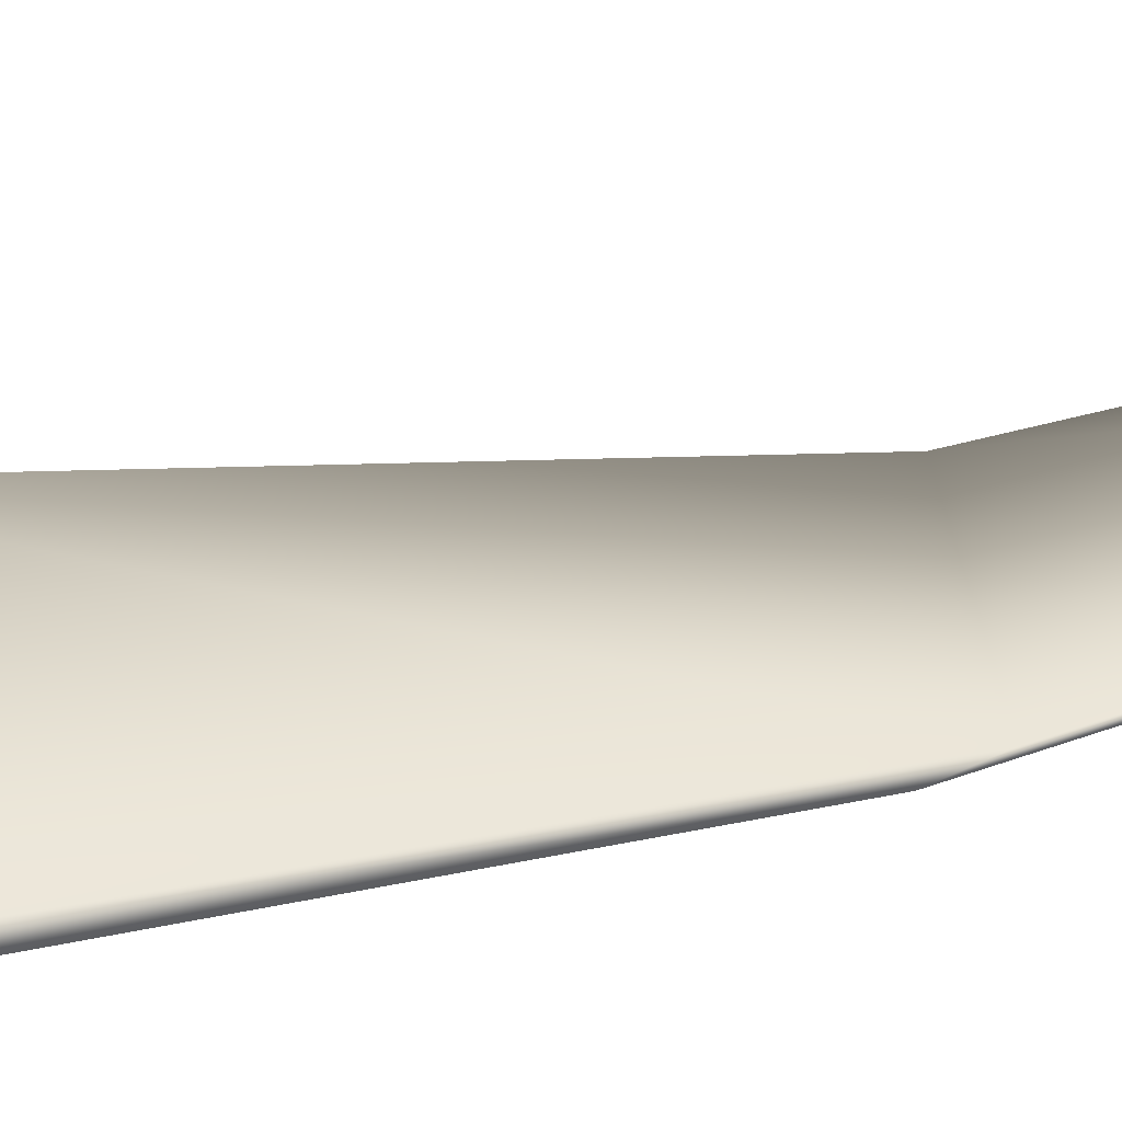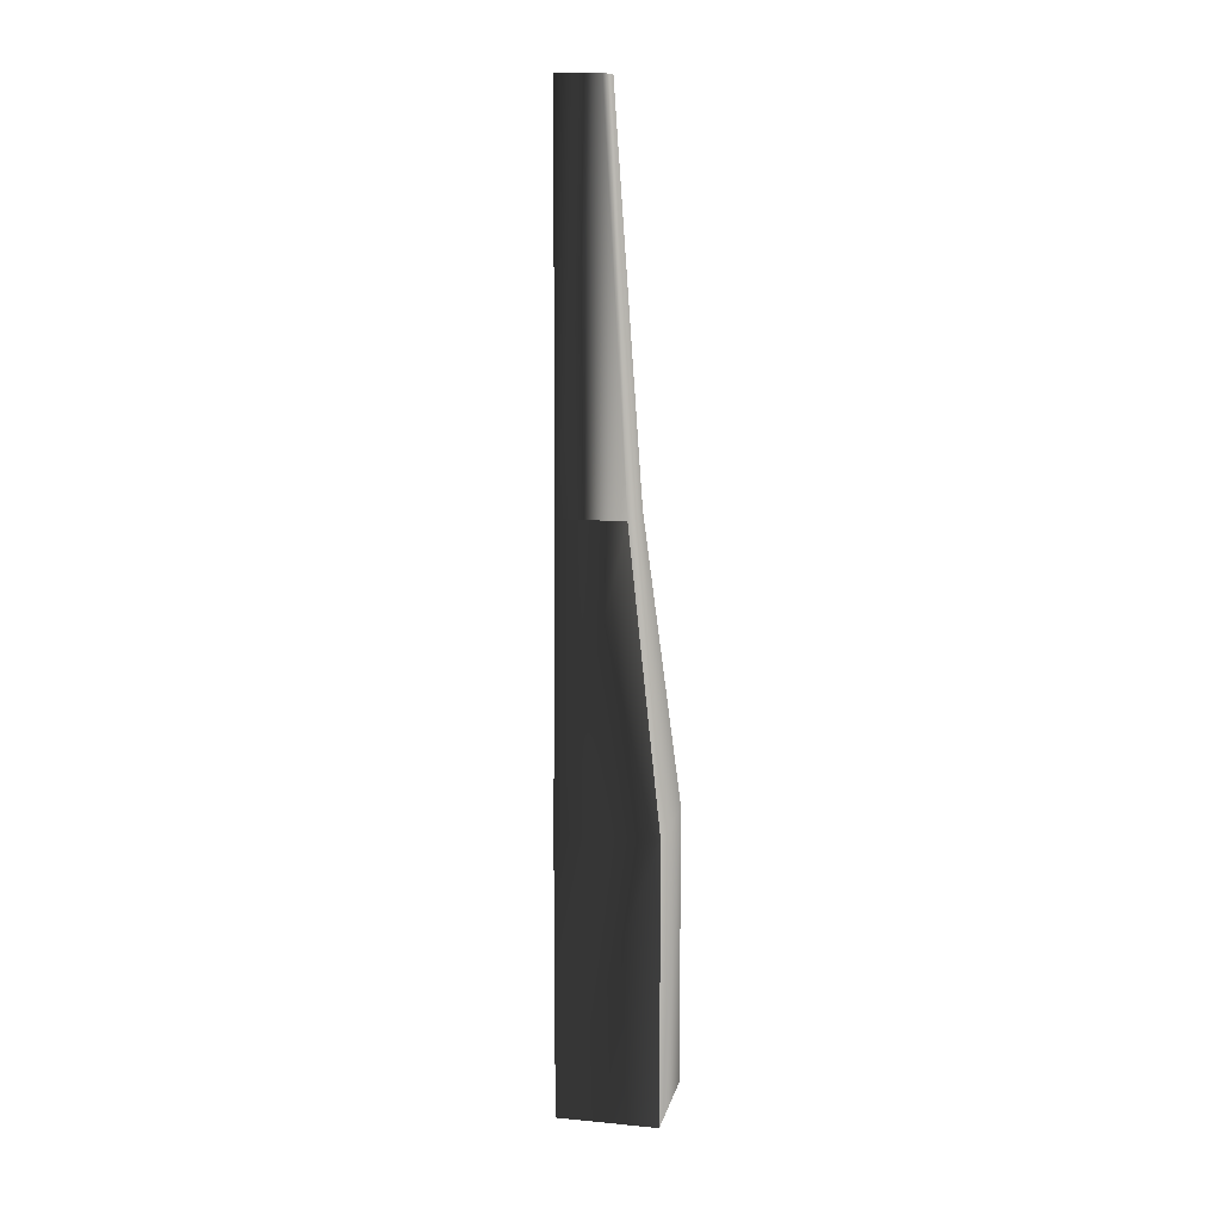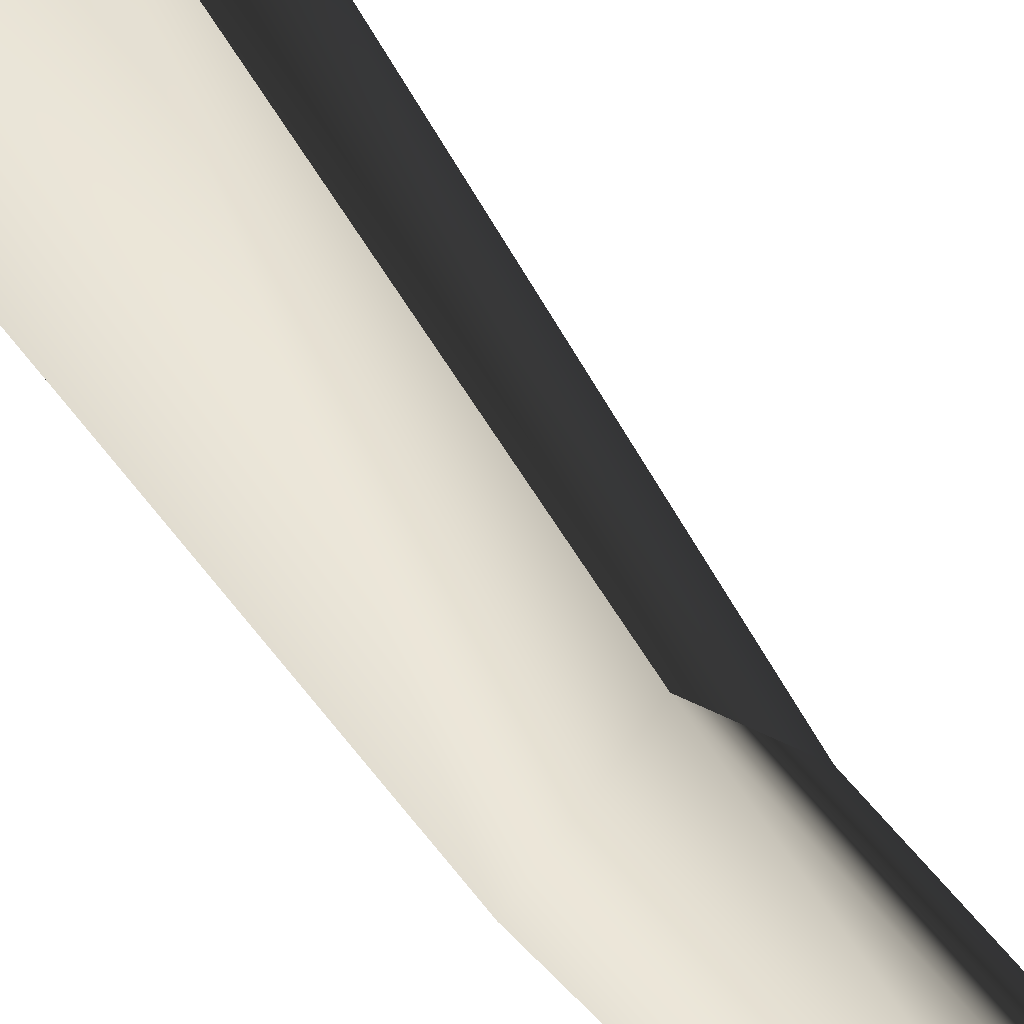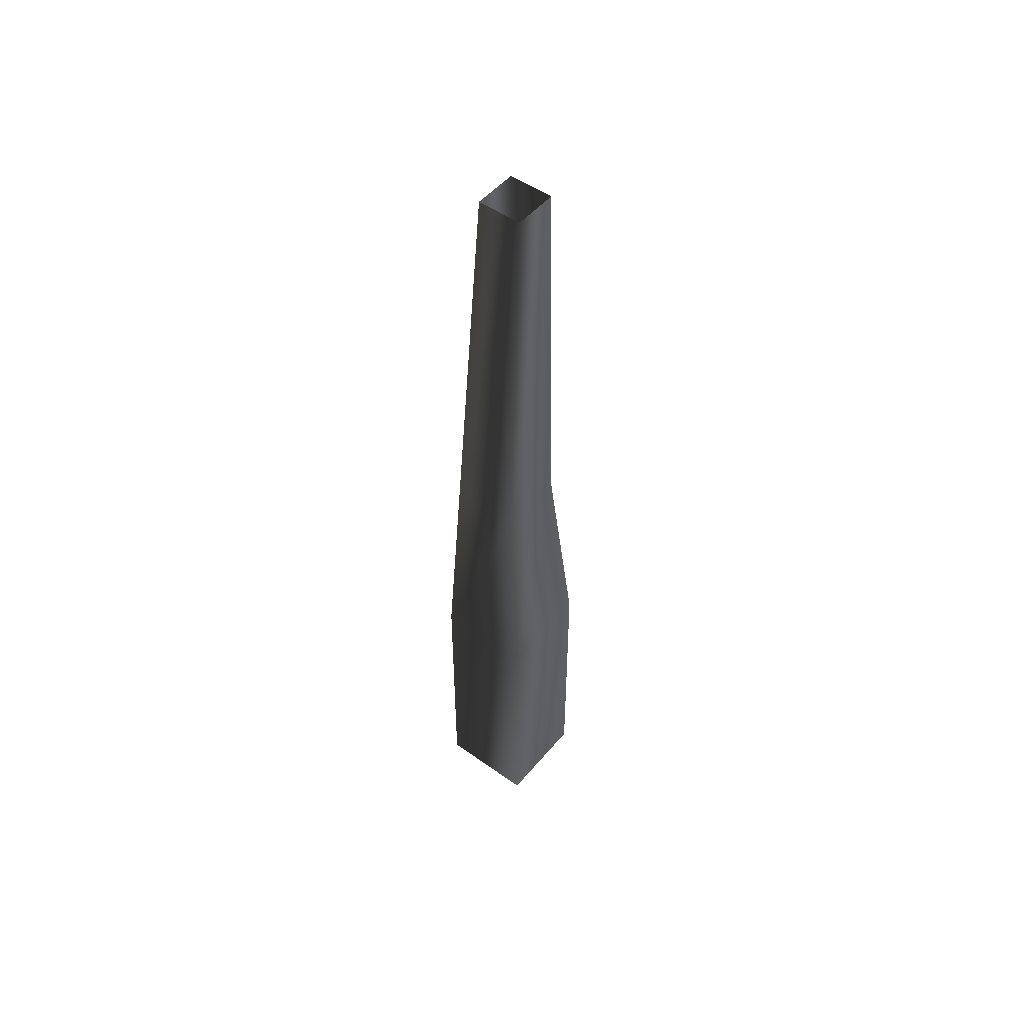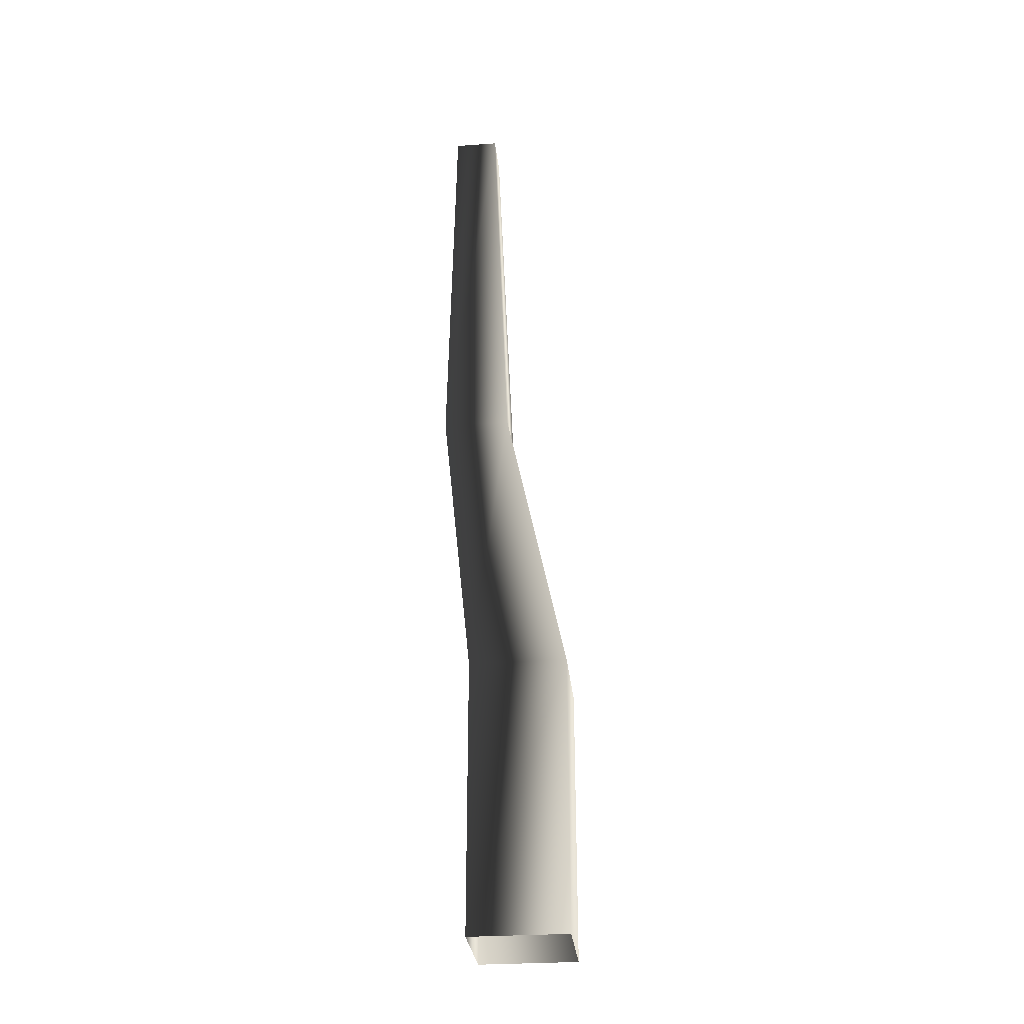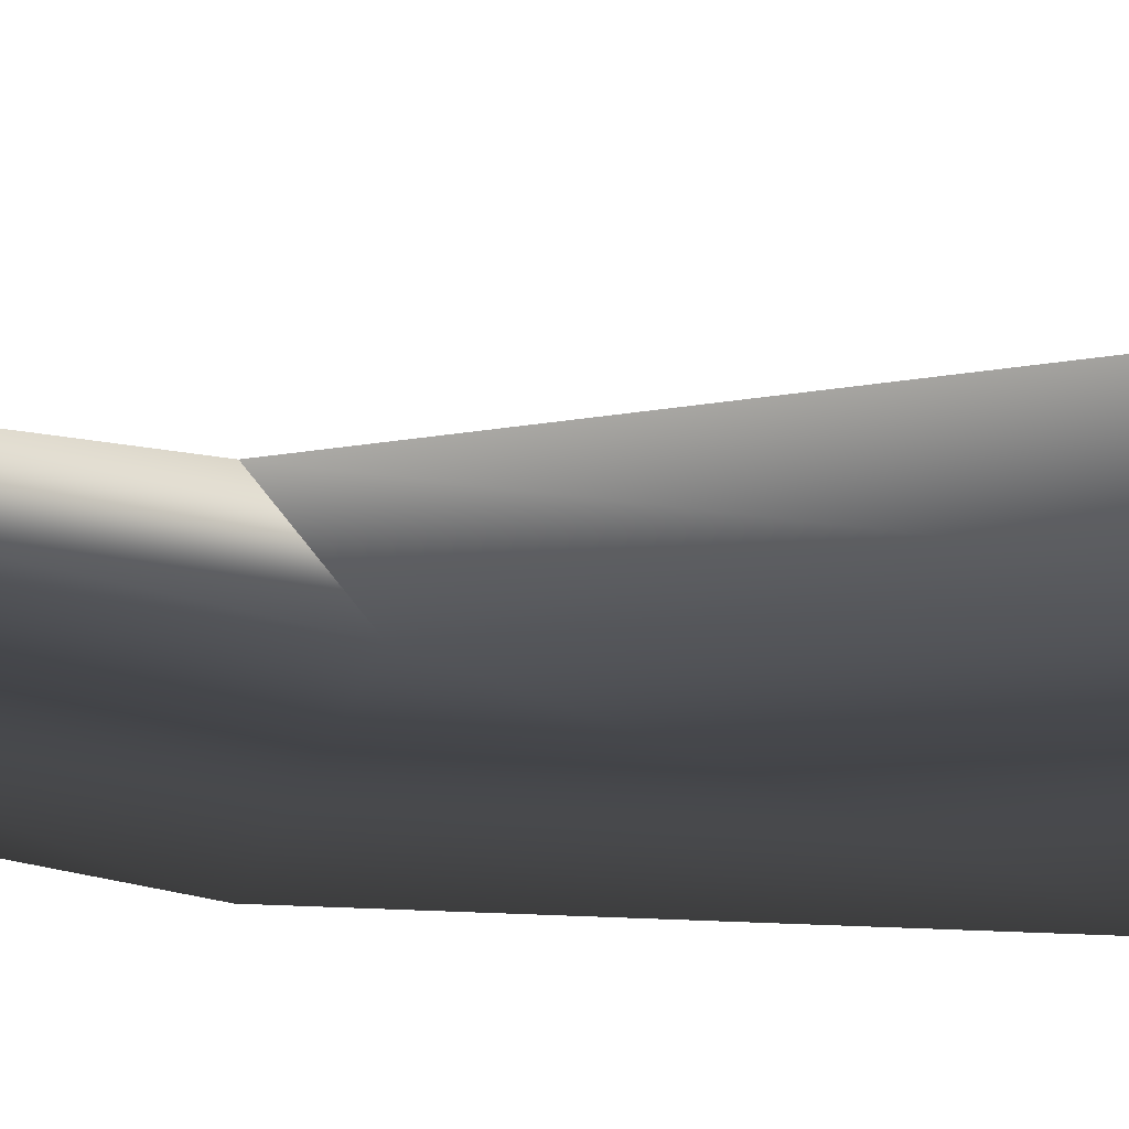
<metadata>
{"format":"obj","ext":"obj","renderer":"f3d","projection":"perspective","resolution":1024,"background":"white","views":[{"elev":37.5,"azim":65.2,"up":"+Z"},{"elev":12.3,"azim":-32.5,"up":"+Y"},{"elev":41.6,"azim":146.6,"up":"+Z"},{"elev":49.9,"azim":173.2,"up":"+Y"},{"elev":-29.4,"azim":-129.1,"up":"+Y"},{"elev":-13.6,"azim":-132.3,"up":"+Z"}]}
</metadata>
<code>
g Mesh09
v -11.2 0.0004219 -0.01241
v -0.01259 44.62 11.2
v -11.2 44.62 -0.01241
v -0.01259 0.0004219 11.2
v -0.01259 0.0004219 11.2
v 11.2 44.62 0.01338
v -0.01259 44.62 11.2
v 11.2 0.0004219 0.01338
v 0.01319 44.62 -11.2
v 0.01319 0.0004219 -11.2
v 1.765 89.24 -0.4374
v -5.847 89.24 -8.067
v 9.395 89.24 -8.05
v 1.765 89.24 -0.4374
v 1.783 89.24 -15.68
v 0.4871 152 -5.096
v -4.512 152 -10.11
v 5.498 152 -10.09
v 0.4986 152 -15.1
f 3 1 2
f 2 1 4
f 7 5 6
f 6 5 8
f 6 8 9
f 9 8 10
f 9 10 3
f 3 10 1
f 12 3 11
f 11 3 2
f 14 7 13
f 13 7 6
f 13 6 15
f 15 6 9
f 15 9 12
f 12 9 3
f 16 12 14
f 12 16 17
f 18 14 13
f 14 18 16
f 19 13 15
f 13 19 18
f 17 15 12
f 15 17 19

</code>
